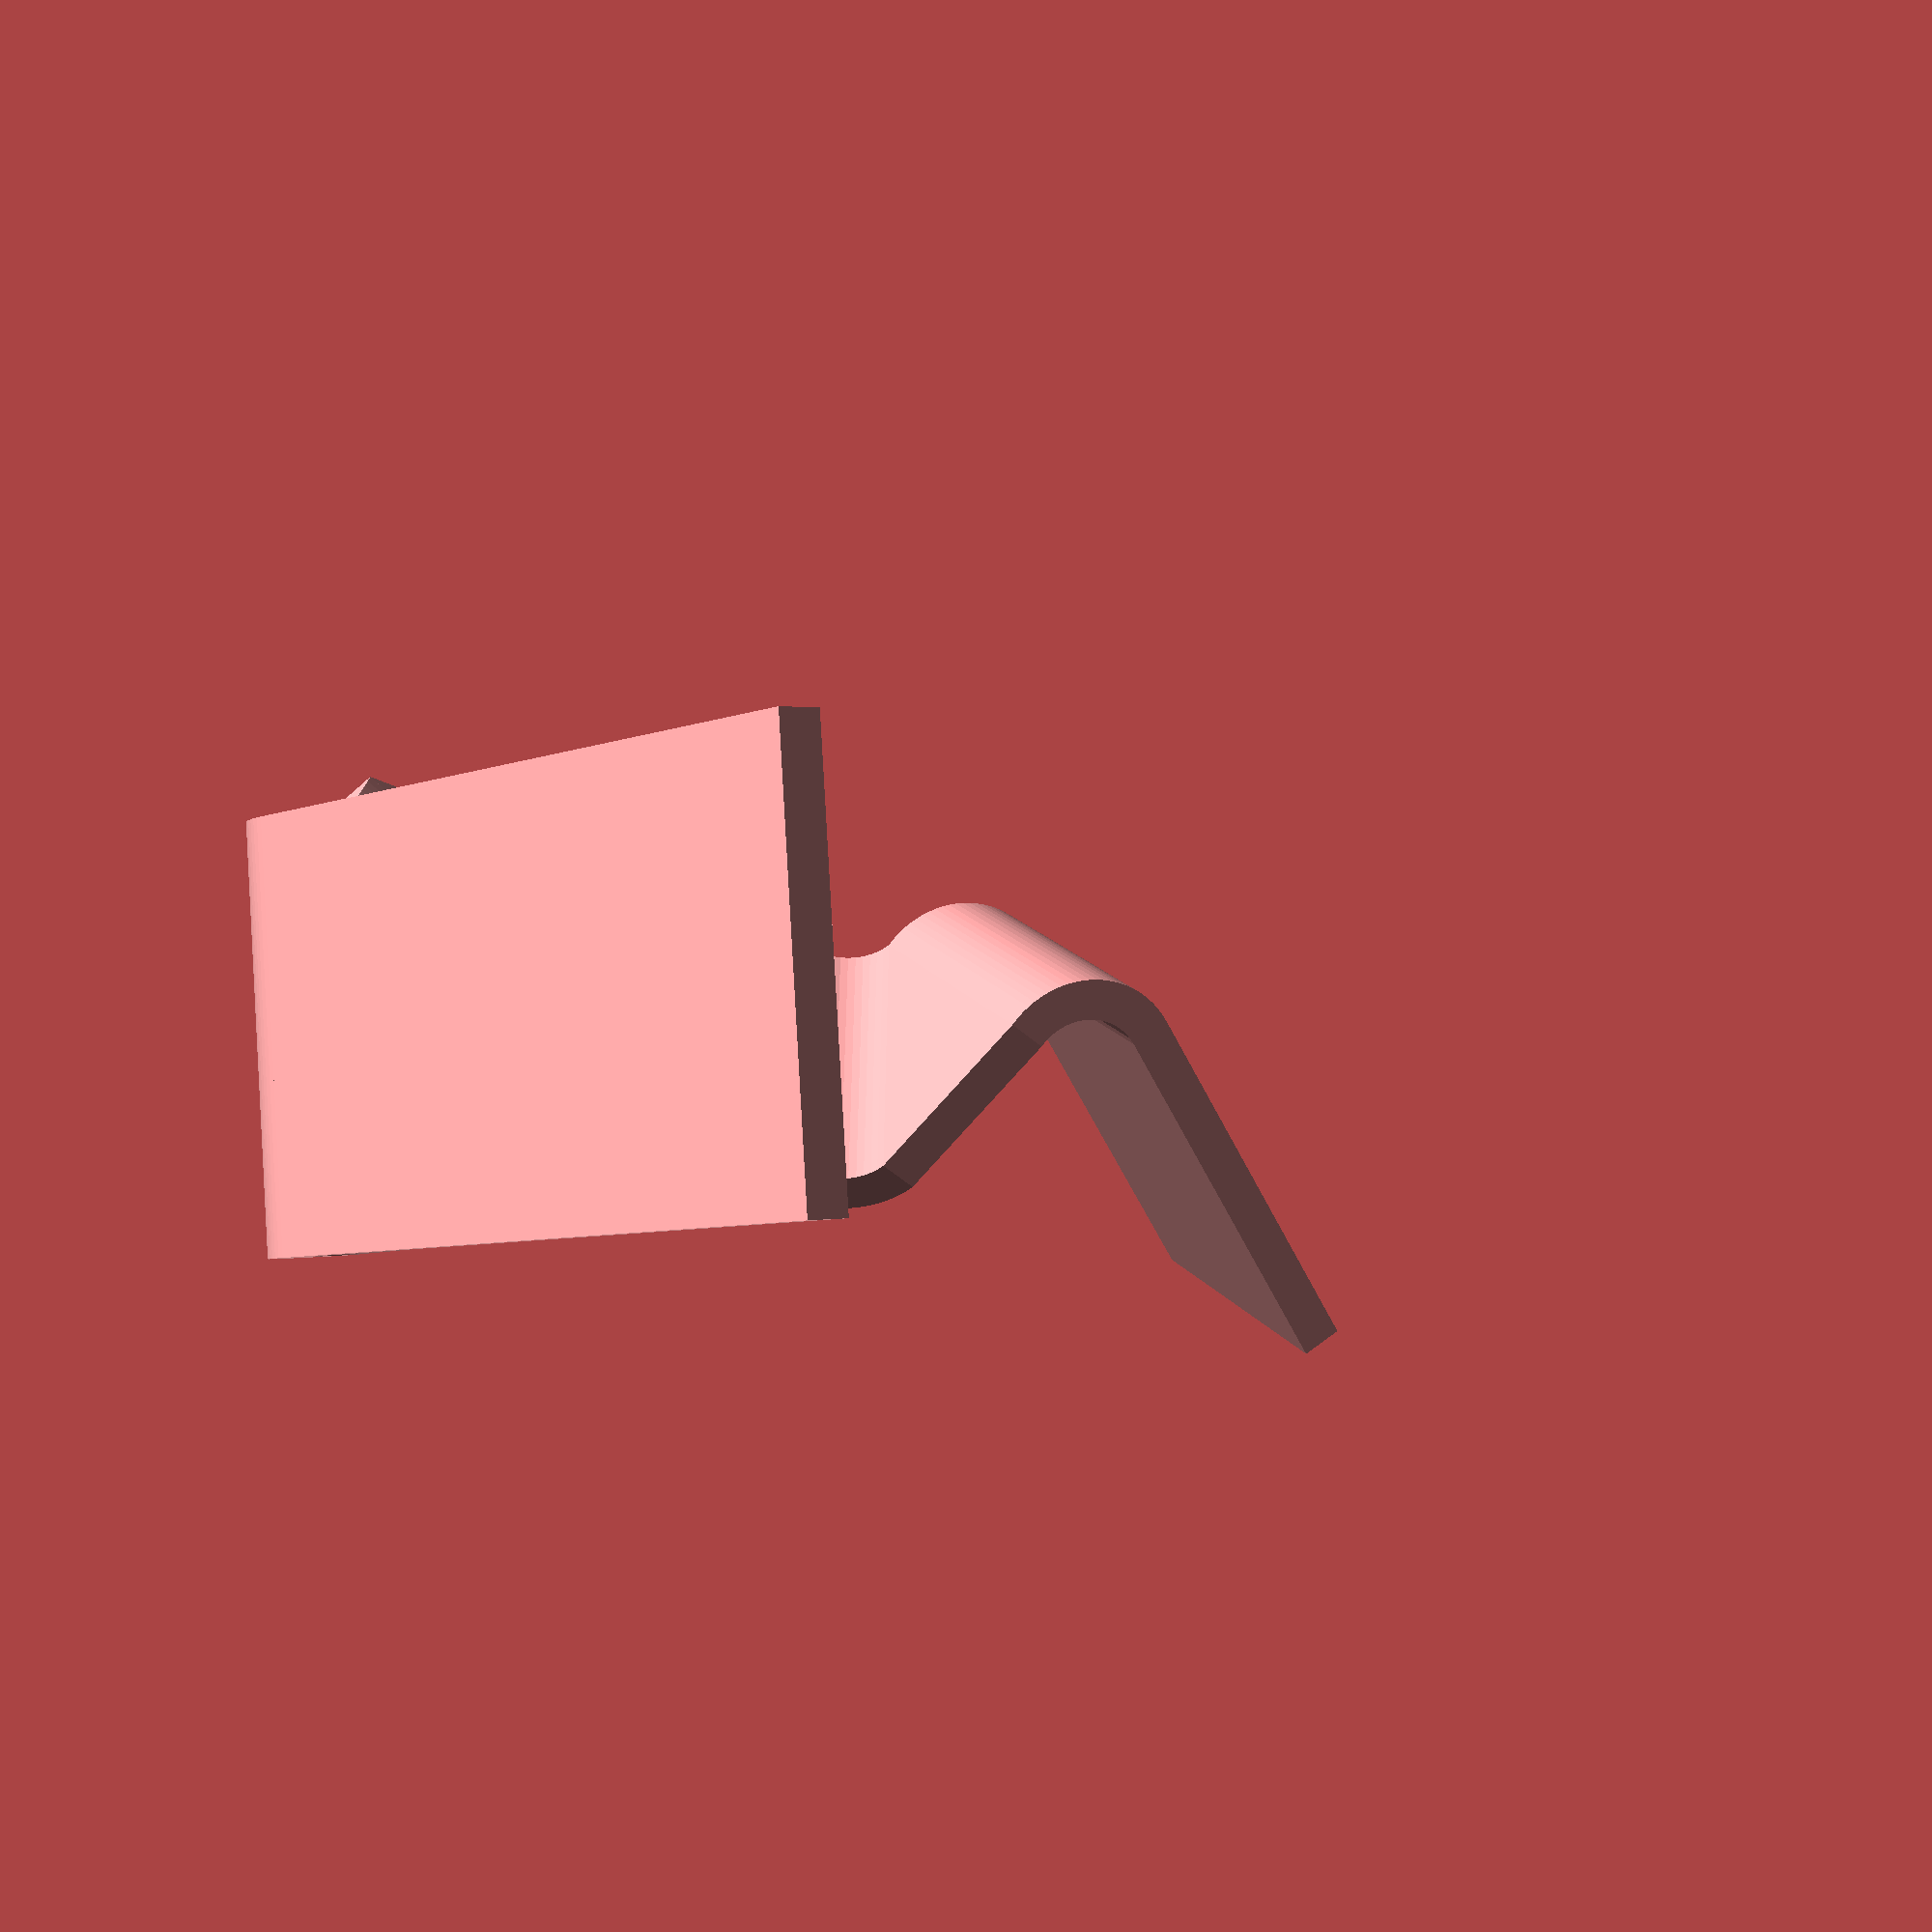
<openscad>
// Generated by Parametrix
ca_demoSheetFold2_facePattern_000 = [ [ 0.0000, 0.0000 ],[ 200.0000, 0.0000 ],[ 200.0000, 100.0000 ],[ 0.0000, 100.0000 ],[ 0.0000, 0.0000 ] ];
cb_demoSheetFold2_facePattern_000 = [  0, 1, 2, 3, 4 ];
ca_demoSheetFold2_facePattern_001 = [ [ 0.0000, 0.0000 ],[ 100.0000, 0.0000 ],[ 96.1618, 103.1209 ],[ 0.0000, 0.0000 ] ];
cb_demoSheetFold2_facePattern_001 = [  5, 6, 7, 8 ];
ca_demoSheetFold2_facePattern_002 = [ [ 0.0000, 0.0000 ],[ 82.0000, 0.0000 ],[ 31.7181, 137.3862 ],[ 0.0000, 0.0000 ] ];
cb_demoSheetFold2_facePattern_002 = [  9, 10, 11, 12 ];
ca_demoSheetFold2_facePattern_003 = [ [ 0.0000, 0.0000 ],[ 82.0000, 0.0000 ],[ 65.4940, 44.1762 ],[ 0.0000, 0.0000 ] ];
cb_demoSheetFold2_facePattern_003 = [  13, 14, 15, 16 ];
ca_demoSheetFold2_facePattern_004 = [ [ 0.0000, 0.0000 ],[ 100.0000, 0.0000 ],[ 100.0000, 79.0000 ],[ 0.0000, 79.0000 ],[ 0.0000, 0.0000 ] ];
cb_demoSheetFold2_facePattern_004 = [  17, 18, 19, 20, 21 ];
a_demoSheetFold2_facePattern = concat(ca_demoSheetFold2_facePattern_000, ca_demoSheetFold2_facePattern_001, ca_demoSheetFold2_facePattern_002, ca_demoSheetFold2_facePattern_003, ca_demoSheetFold2_facePattern_004);
b_demoSheetFold2_facePattern = [cb_demoSheetFold2_facePattern_000, cb_demoSheetFold2_facePattern_001, cb_demoSheetFold2_facePattern_002, cb_demoSheetFold2_facePattern_003, cb_demoSheetFold2_facePattern_004];
ca_demoSheetFold2_SFG_f00_000 = [ [ 0.0000, 0.0000 ],[ 200.0000, 0.0000 ],[ 200.0000, 100.0000 ],[ 0.0000, 100.0000 ],[ 0.0000, 0.0000 ] ];
cb_demoSheetFold2_SFG_f00_000 = [  0, 1, 2, 3, 4 ];
a_demoSheetFold2_SFG_f00 = concat(ca_demoSheetFold2_SFG_f00_000);
b_demoSheetFold2_SFG_f00 = [cb_demoSheetFold2_SFG_f00_000];
ca_demoSheetFold2_SFG_f01_000 = [ [ 0.0000, 100.0000 ],[ 0.0000, 0.0000 ],[ 103.1209, 3.8382 ],[ 0.0000, 100.0000 ] ];
cb_demoSheetFold2_SFG_f01_000 = [  0, 1, 2, 3 ];
a_demoSheetFold2_SFG_f01 = concat(ca_demoSheetFold2_SFG_f01_000);
b_demoSheetFold2_SFG_f01 = [cb_demoSheetFold2_SFG_f01_000];
ca_demoSheetFold2_SFG_f02_000 = [ [ 0.0000, 0.0000 ],[ 79.8983, 18.4460 ],[ 0.0000, 141.0000 ],[ 0.0000, 0.0000 ] ];
cb_demoSheetFold2_SFG_f02_000 = [  0, 1, 2, 3 ];
a_demoSheetFold2_SFG_f02 = concat(ca_demoSheetFold2_SFG_f02_000);
b_demoSheetFold2_SFG_f02 = [cb_demoSheetFold2_SFG_f02_000];
ca_demoSheetFold2_SFG_f03_000 = [ [ 0.0000, 82.0000 ],[ 0.0000, 0.0000 ],[ 44.1762, 16.5060 ],[ 0.0000, 82.0000 ] ];
cb_demoSheetFold2_SFG_f03_000 = [  0, 1, 2, 3 ];
a_demoSheetFold2_SFG_f03 = concat(ca_demoSheetFold2_SFG_f03_000);
b_demoSheetFold2_SFG_f03 = [cb_demoSheetFold2_SFG_f03_000];
ca_demoSheetFold2_SFG_f04_000 = [ [ -0.0000, 0.0000 ],[ 100.0000, 0.0000 ],[ 100.0000, 79.0000 ],[ -0.0000, 79.0000 ],[ -0.0000, 0.0000 ] ];
cb_demoSheetFold2_SFG_f04_000 = [  0, 1, 2, 3, 4 ];
a_demoSheetFold2_SFG_f04 = concat(ca_demoSheetFold2_SFG_f04_000);
b_demoSheetFold2_SFG_f04 = [cb_demoSheetFold2_SFG_f04_000];
ca_demoSheetFold2_SFG_fj00_000 = [ [ 0.0000, 0.0000 ],[ 1.9520, 0.0763 ],[ 3.8921, 0.3048 ],[ 5.8085, 0.6841 ],[ 7.6893, 1.2119 ],[ 9.5233, 1.8849 ],[ 11.2990, 2.6991 ],[ 13.0058, 3.6494 ],[ 14.6332, 4.7301 ],[ 16.1712, 5.9345 ],[ 17.6105, 7.2554 ],[ 18.9422, 8.6846 ],[ 20.1583, 10.2134 ],[ 21.2513, 11.8326 ],[ 22.2146, 13.5321 ],[ 23.0422, 15.3016 ],[ 23.7291, 17.1304 ],[ 24.2711, 19.0072 ],[ 24.6649, 20.9206 ],[ 24.9081, 22.8589 ],[ 24.9993, 24.8103 ],[ 24.9378, 26.7628 ],[ 24.7240, 28.7046 ],[ 24.3593, 30.6238 ],[ 14.6156, 28.3743 ],[ 14.9273, 26.4749 ],[ 14.9933, 24.5513 ],[ 14.8124, 22.6350 ],[ 14.3876, 20.7577 ],[ 13.7259, 18.9502 ],[ 12.8382, 17.2424 ],[ 11.7391, 15.6623 ],[ 10.4467, 14.2359 ],[ 8.9824, 12.9868 ],[ 7.3701, 11.9355 ],[ 5.6364, 11.0993 ],[ 3.8100, 10.4919 ],[ 1.9208, 10.1235 ],[ -0.0000, 10.0000 ],[ 0.0000, 0.0000 ] ];
cb_demoSheetFold2_SFG_fj00_000 = [  0, 1, 2, 3, 4, 5, 6, 7, 8, 9, 10, 11, 12, 13, 14, 15, 16, 17, 18, 19, 20, 21, 22, 23, 24, 25, 26, 27, 28, 29, 30, 31, 32, 33, 34, 35, 36, 37, 38, 39 ];
a_demoSheetFold2_SFG_fj00 = concat(ca_demoSheetFold2_SFG_fj00_000);
b_demoSheetFold2_SFG_fj00 = [cb_demoSheetFold2_SFG_fj00_000];
ca_demoSheetFold2_SFG_fj01_000 = [ [ 0.0000, 0.0000 ],[ 1.7414, -0.1014 ],[ 3.4592, -0.4043 ],[ 5.1303, -0.9046 ],[ 6.7320, -1.5955 ],[ 8.2426, -2.4677 ],[ 9.6418, -3.5093 ],[ 16.0697, 4.1511 ],[ 14.5373, 5.3388 ],[ 12.9175, 6.4042 ],[ 11.2200, 7.3408 ],[ 9.4550, 8.1431 ],[ 7.6331, 8.8062 ],[ 5.7654, 9.3261 ],[ 3.8630, 9.6997 ],[ 1.9373, 9.9248 ],[ 0.0000, 10.0000 ],[ 0.0000, 0.0000 ] ];
cb_demoSheetFold2_SFG_fj01_000 = [  0, 1, 2, 3, 4, 5, 6, 7, 8, 9, 10, 11, 12, 13, 14, 15, 16, 17 ];
a_demoSheetFold2_SFG_fj01 = concat(ca_demoSheetFold2_SFG_fj01_000);
b_demoSheetFold2_SFG_fj01 = [cb_demoSheetFold2_SFG_fj01_000];
ca_demoSheetFold2_SFG_fj02_000 = [ [ 0.0000, 0.0000 ],[ 1.9397, 0.0754 ],[ 3.8678, 0.3010 ],[ 5.7725, 0.6756 ],[ 7.6424, 1.1968 ],[ 9.4662, 1.8615 ],[ 11.2330, 2.6657 ],[ 12.9320, 3.6046 ],[ 14.5531, 4.6725 ],[ 16.0864, 5.8629 ],[ 17.5227, 7.1687 ],[ 18.8534, 8.5821 ],[ 20.0704, 10.0944 ],[ 21.1664, 11.6966 ],[ 22.1348, 13.3789 ],[ 22.9698, 15.1314 ],[ 23.6662, 16.9434 ],[ 24.2200, 18.8039 ],[ 24.6277, 20.7018 ],[ 24.8870, 22.6256 ],[ 24.9962, 24.5637 ],[ 14.9977, 24.7382 ],[ 14.8384, 22.8044 ],[ 14.4309, 20.9074 ],[ 13.7819, 19.0788 ],[ 12.9022, 17.3494 ],[ 11.8067, 15.7479 ],[ 10.5136, 14.3012 ],[ 9.0446, 13.0336 ],[ 7.4243, 11.9662 ],[ 5.6797, 11.1169 ],[ 3.8401, 10.4999 ],[ 1.9363, 10.1255 ],[ -0.0000, 10.0000 ],[ 0.0000, 0.0000 ] ];
cb_demoSheetFold2_SFG_fj02_000 = [  0, 1, 2, 3, 4, 5, 6, 7, 8, 9, 10, 11, 12, 13, 14, 15, 16, 17, 18, 19, 20, 21, 22, 23, 24, 25, 26, 27, 28, 29, 30, 31, 32, 33, 34 ];
a_demoSheetFold2_SFG_fj02 = concat(ca_demoSheetFold2_SFG_fj02_000);
b_demoSheetFold2_SFG_fj02 = [cb_demoSheetFold2_SFG_fj02_000];
ca_demoSheetFold2_SFG_fj03_000 = [ [ 0.0000, 0.0000 ],[ 1.9319, -0.1249 ],[ 3.8317, -0.4976 ],[ 5.6676, -1.1119 ],[ 7.4091, -1.9576 ],[ 9.0272, -3.0205 ],[ 10.4950, -4.2829 ],[ 11.7879, -5.7239 ],[ 12.8844, -7.3194 ],[ 13.7663, -9.0428 ],[ 14.4189, -10.8654 ],[ 14.8313, -12.7570 ],[ 14.9967, -14.6859 ],[ 14.9123, -16.6200 ],[ 14.5794, -18.5271 ],[ 14.0037, -20.3755 ],[ 23.3395, -23.9592 ],[ 23.9630, -22.1255 ],[ 24.4428, -20.2490 ],[ 24.7757, -18.3410 ],[ 24.9600, -16.4130 ],[ 24.9945, -14.4764 ],[ 24.8790, -12.5431 ],[ 24.6141, -10.6244 ],[ 24.2015, -8.7321 ],[ 23.6436, -6.8773 ],[ 22.9439, -5.0713 ],[ 22.1064, -3.3249 ],[ 21.1362, -1.6486 ],[ 20.0392, -0.0524 ],[ 18.8219, 1.4541 ],[ 17.4916, 2.8618 ],[ 16.0563, 4.1623 ],[ 14.5247, 5.3478 ],[ 12.9059, 6.4112 ],[ 11.2096, 7.3460 ],[ 9.4460, 8.1468 ],[ 7.6258, 8.8086 ],[ 5.7597, 9.3275 ],[ 3.8591, 9.7003 ],[ 1.9354, 9.9250 ],[ -0.0000, 10.0000 ],[ 0.0000, 0.0000 ] ];
cb_demoSheetFold2_SFG_fj03_000 = [  0, 1, 2, 3, 4, 5, 6, 7, 8, 9, 10, 11, 12, 13, 14, 15, 16, 17, 18, 19, 20, 21, 22, 23, 24, 25, 26, 27, 28, 29, 30, 31, 32, 33, 34, 35, 36, 37, 38, 39, 40, 41, 42 ];
a_demoSheetFold2_SFG_fj03 = concat(ca_demoSheetFold2_SFG_fj03_000);
b_demoSheetFold2_SFG_fj03 = [cb_demoSheetFold2_SFG_fj03_000];

module subpax_SFG_f00 () {
	translate( [ 0, 0, 0 ])
		rotate( [ 0, 0, 0 ])
			   linear_extrude(height = 10) polygon(a_demoSheetFold2_SFG_f00, b_demoSheetFold2_SFG_f00);
}

module subpax_SFG_f01 () {
	translate( [ 224.35925161963087, -1.491573976280297e-15, 30.623776358596622 ])
		rotate( [ -180, -77.00000000000001, 180 ])
			   linear_extrude(height = 10) polygon(a_demoSheetFold2_SFG_f01, b_demoSheetFold2_SFG_f01);
}

module subpax_SFG_f02 () {
	translate( [ 203.10228115034502, 10.889807696675593, 138.29826189128397 ])
		rotate( [ -70.32345575808665, -40.81711310115356, 47.755907866655484 ])
			   linear_extrude(height = 10) polygon(a_demoSheetFold2_SFG_f02, b_demoSheetFold2_SFG_f02);
}

module subpax_SFG_f03 () {
	translate( [ 181.19929063609473, 8.977121768001256, 165.58901364026133 ])
		rotate( [ 150.3369702601177, -15.63257020176953, 151.42366606217595 ])
			   linear_extrude(height = 10) polygon(a_demoSheetFold2_SFG_f03, b_demoSheetFold2_SFG_f03);
}

module subpax_SFG_f04 () {
	translate( [ 146.35346234249107, 40.555434529768974, 209.27058884358186 ])
		rotate( [ 17.889221437164085, -37.2764503584925, -81.6565645325222 ])
			   linear_extrude(height = 10) polygon(a_demoSheetFold2_SFG_f04, b_demoSheetFold2_SFG_f04);
}

module subpax_SFG_fj00 () {
	translate( [ 200, 100, 0 ])
		rotate( [ 90, 0, 0 ])
			   linear_extrude(height = 100) polygon(a_demoSheetFold2_SFG_fj00, b_demoSheetFold2_SFG_fj00);
}

module subpax_SFG_fj01 () {
	translate( [ 224.3592516196309, 99.99999999999996, 30.62377635859654 ])
		rotate( [ -17.51946952527892, -41.64541857433313, 101.84717093278336 ])
			   linear_extrude(height = 141) polygon(a_demoSheetFold2_SFG_fj01, b_demoSheetFold2_SFG_fj01);
}

module subpax_SFG_fj02 () {
	translate( [ 246.7884187506262, 68.23294335421211, 177.37877077398235 ])
		rotate( [ 151.86766644957882, -57.28650723371975, -94.86668406721826 ])
			   linear_extrude(height = 82) polygon(a_demoSheetFold2_SFG_fj02, b_demoSheetFold2_SFG_fj02);
}

module subpax_SFG_fj03 () {
	translate( [ 224.88542823637593, 66.32025742553773, 204.66952252295968 ])
		rotate( [ -106.28286071439182, -29.334346629606852, 117.54879601542736 ])
			   linear_extrude(height = 79) polygon(a_demoSheetFold2_SFG_fj03, b_demoSheetFold2_SFG_fj03);
}

module pax_demoSheetFold2 () {
	union () {
		subpax_SFG_f00();
subpax_SFG_f01();
subpax_SFG_f02();
subpax_SFG_f03();
subpax_SFG_f04();
subpax_SFG_fj00();
subpax_SFG_fj01();
subpax_SFG_fj02();
subpax_SFG_fj03();
	}
}

pax_demoSheetFold2();

</openscad>
<views>
elev=179.2 azim=185.4 roll=308.3 proj=p view=wireframe
</views>
